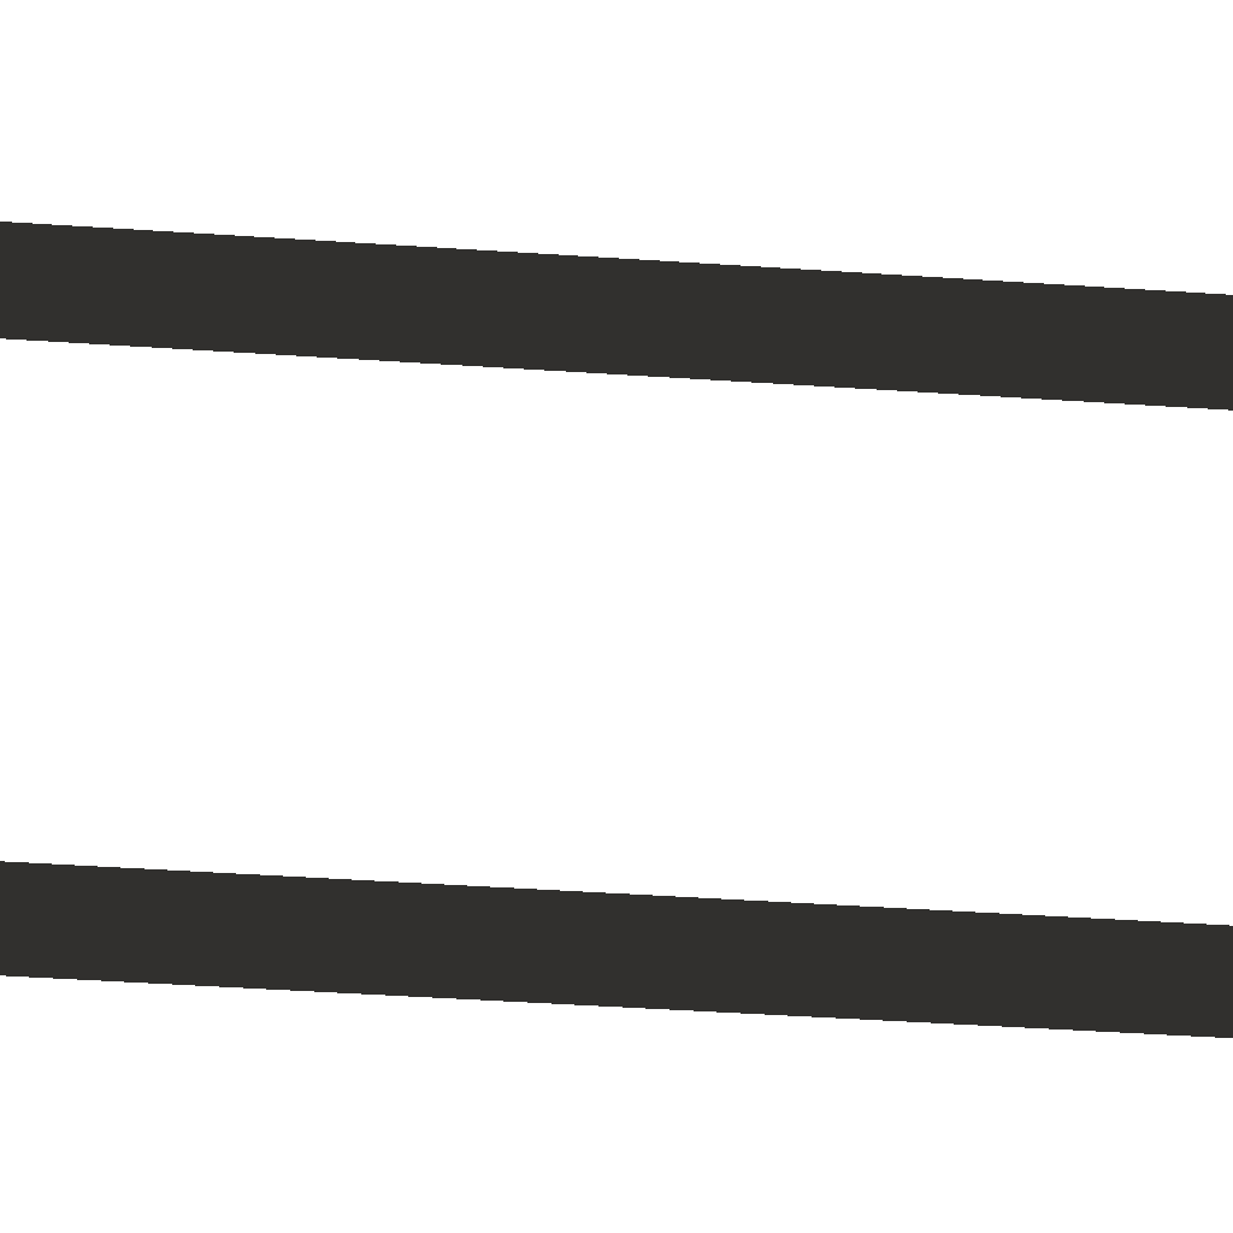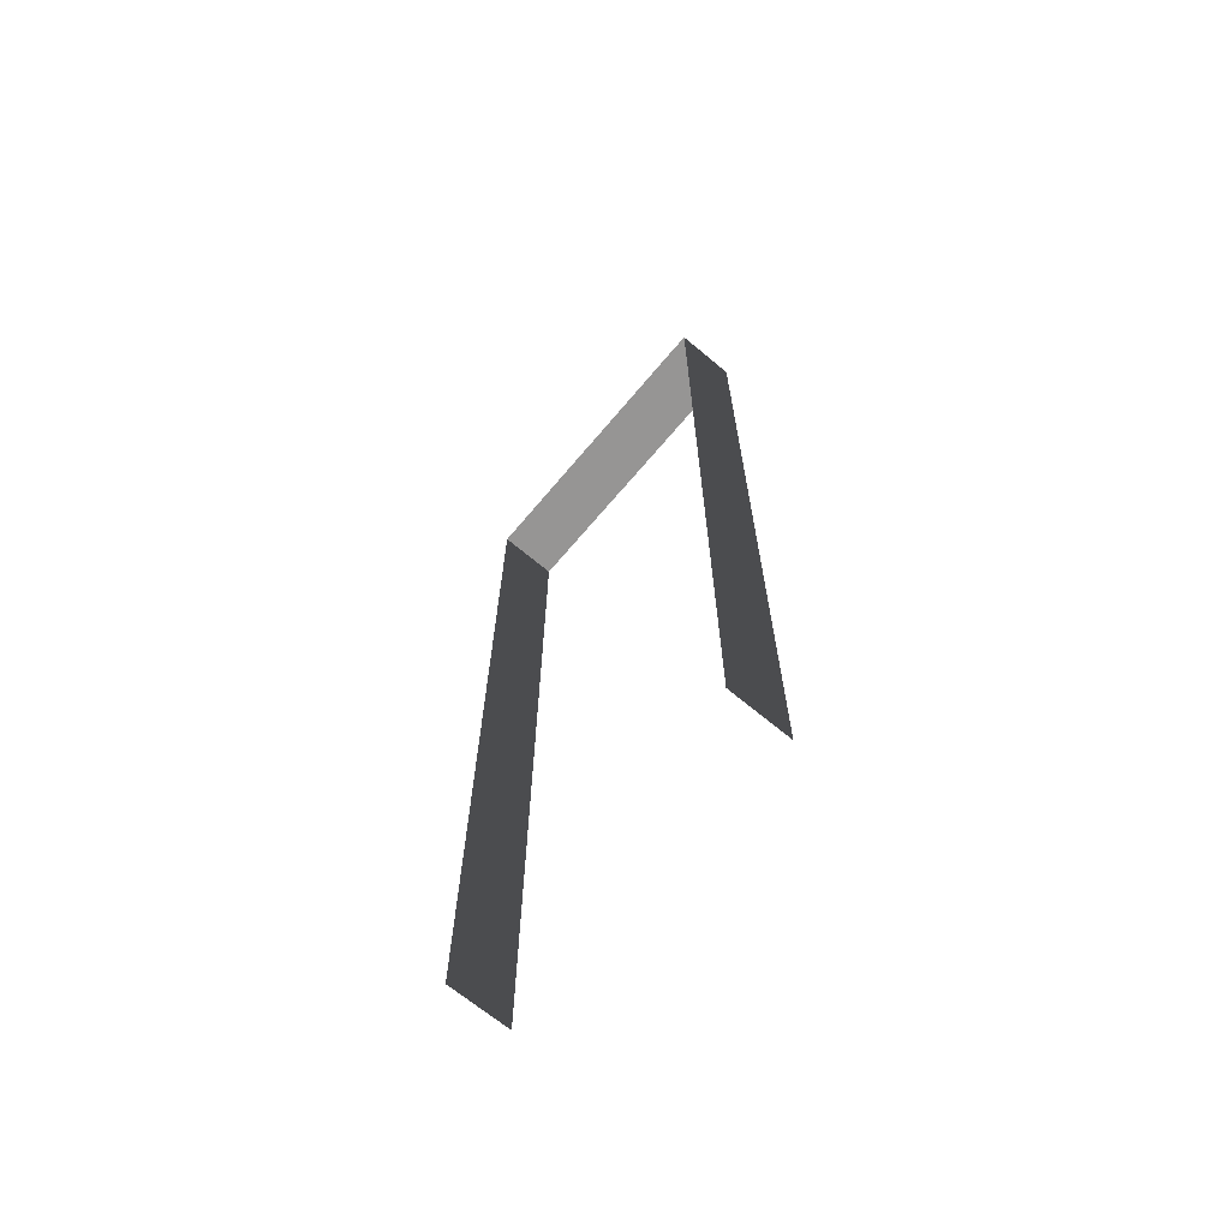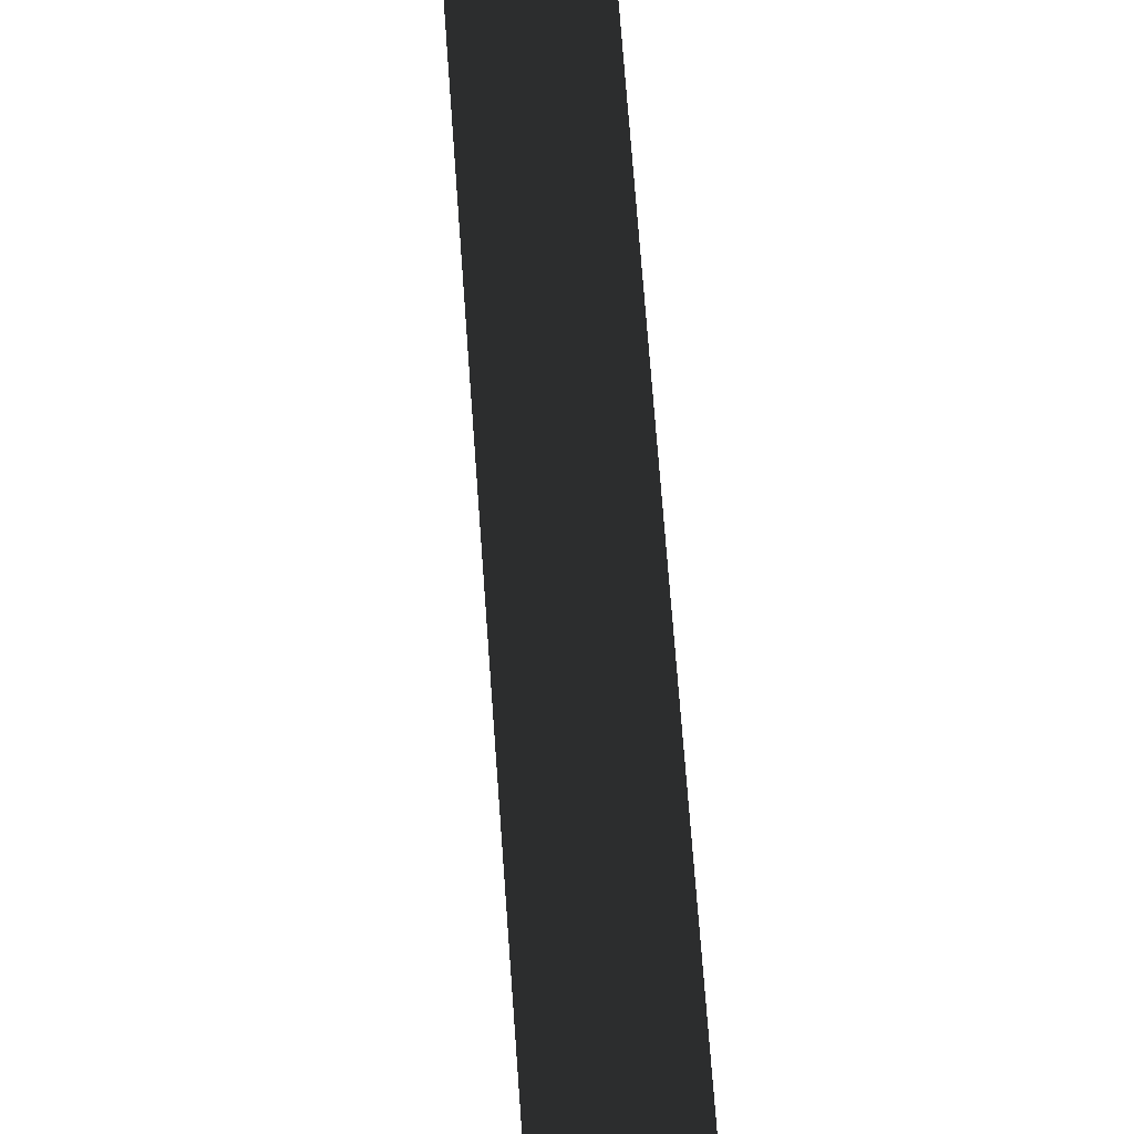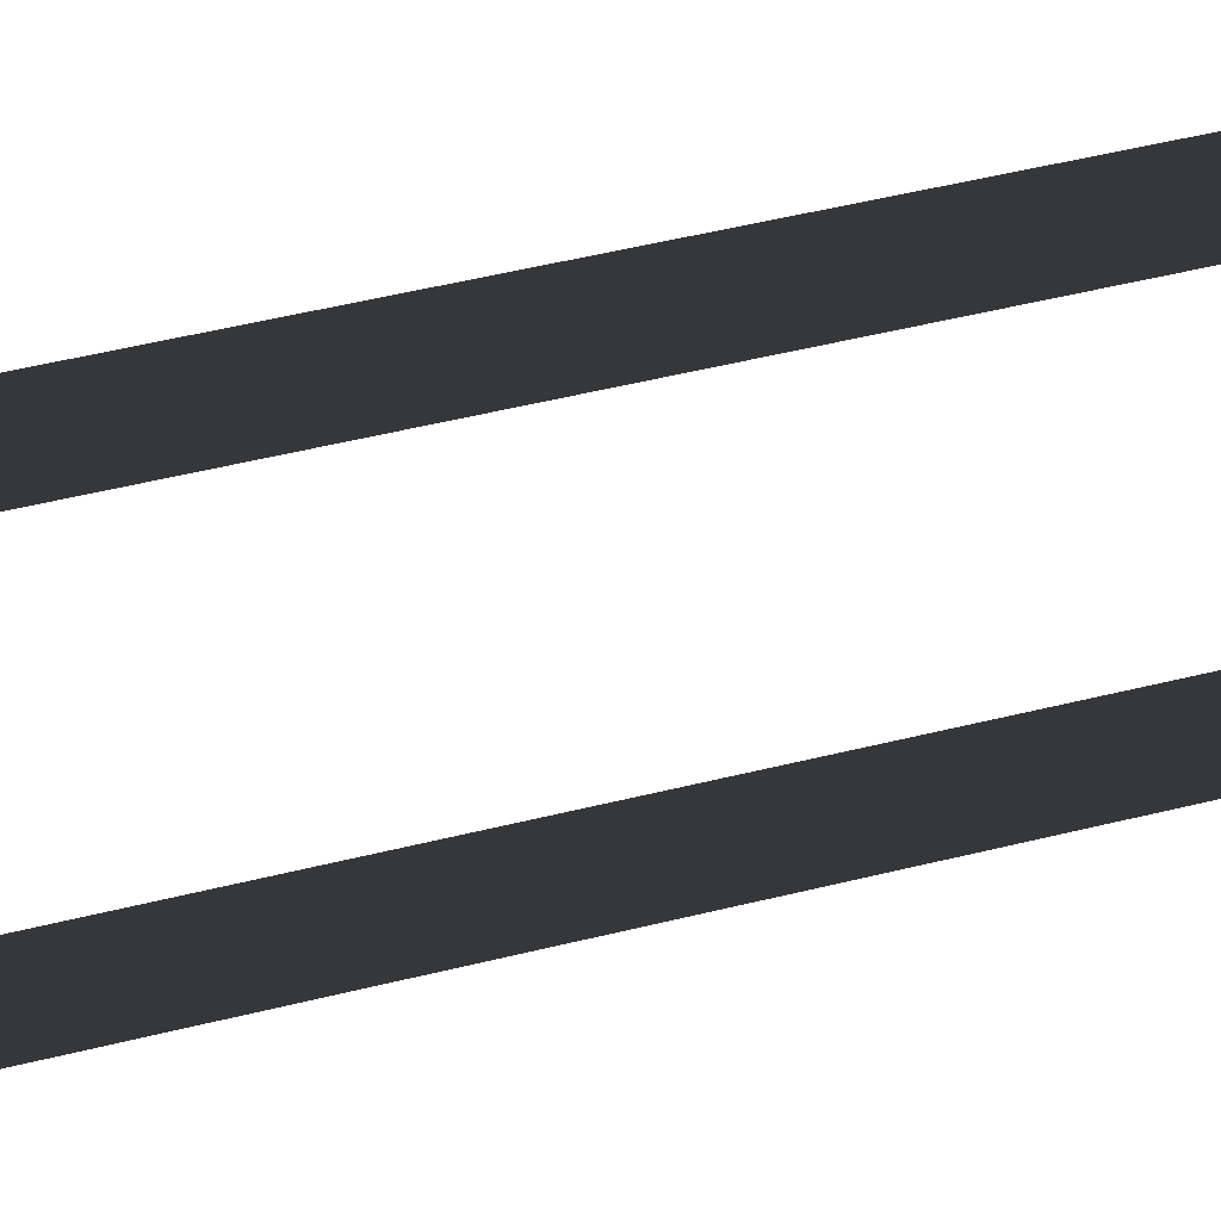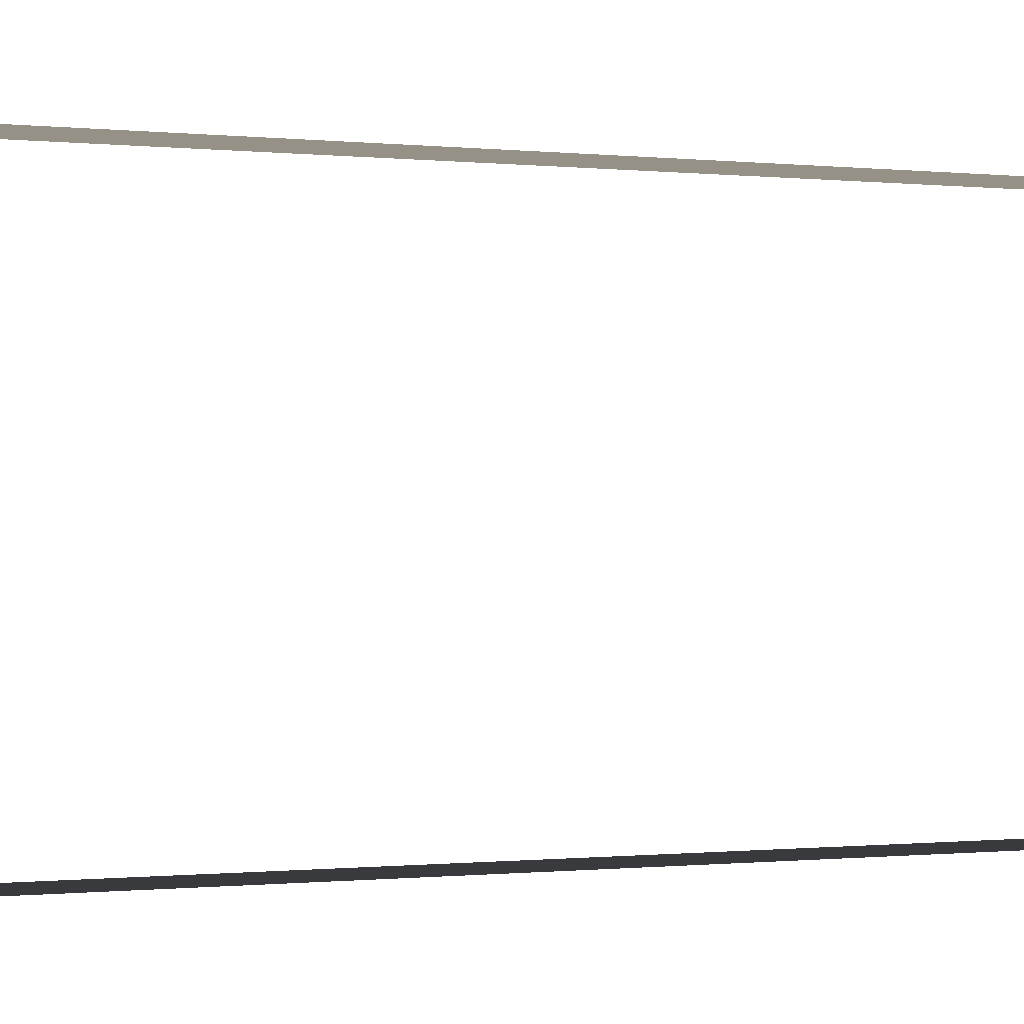
<metadata>
{"format":"obj","ext":"obj","renderer":"f3d","projection":"perspective","resolution":1024,"background":"white","views":[{"elev":-42.3,"azim":85.3,"up":"+Z"},{"elev":-67.5,"azim":-40.1,"up":"+Y"},{"elev":64.7,"azim":176.0,"up":"+Z"},{"elev":49.8,"azim":74.6,"up":"+Z"},{"elev":-0.3,"azim":-120.0,"up":"+Z"}]}
</metadata>
<code>
v -0.2 3 7.35e-06
v -2.112e-06 3 1
v -0.2 3 1
v -3.071e-06 3 7.643e-06
v -0.2 3 7.35e-06
v -3.071e-06 -9.946e-07 7.643e-06
v -3.071e-06 3 7.643e-06
v -0.2 -9.946e-07 7.35e-06
v -2.112e-06 3 1
v -0.2 -9.946e-07 1
v -0.2 3 1
v -2.112e-06 -9.946e-07 1
g wall01_1m_8_8652_1639
f 1 3 2
f 2 4 1
f 5 7 6
f 6 8 5
f 9 11 10
f 10 12 9

</code>
